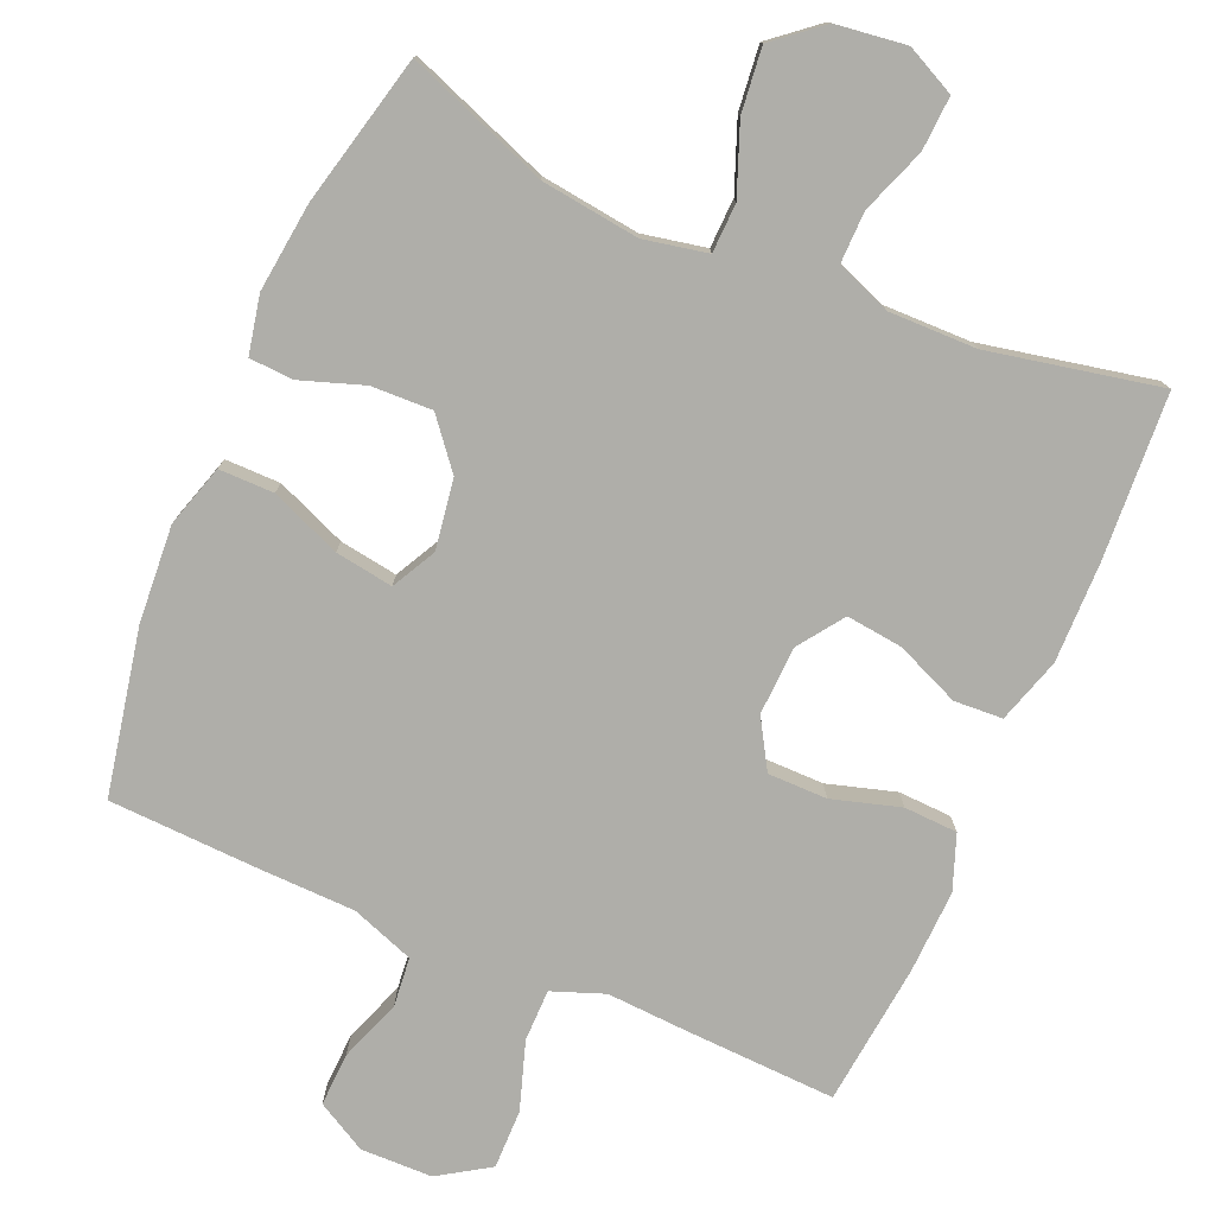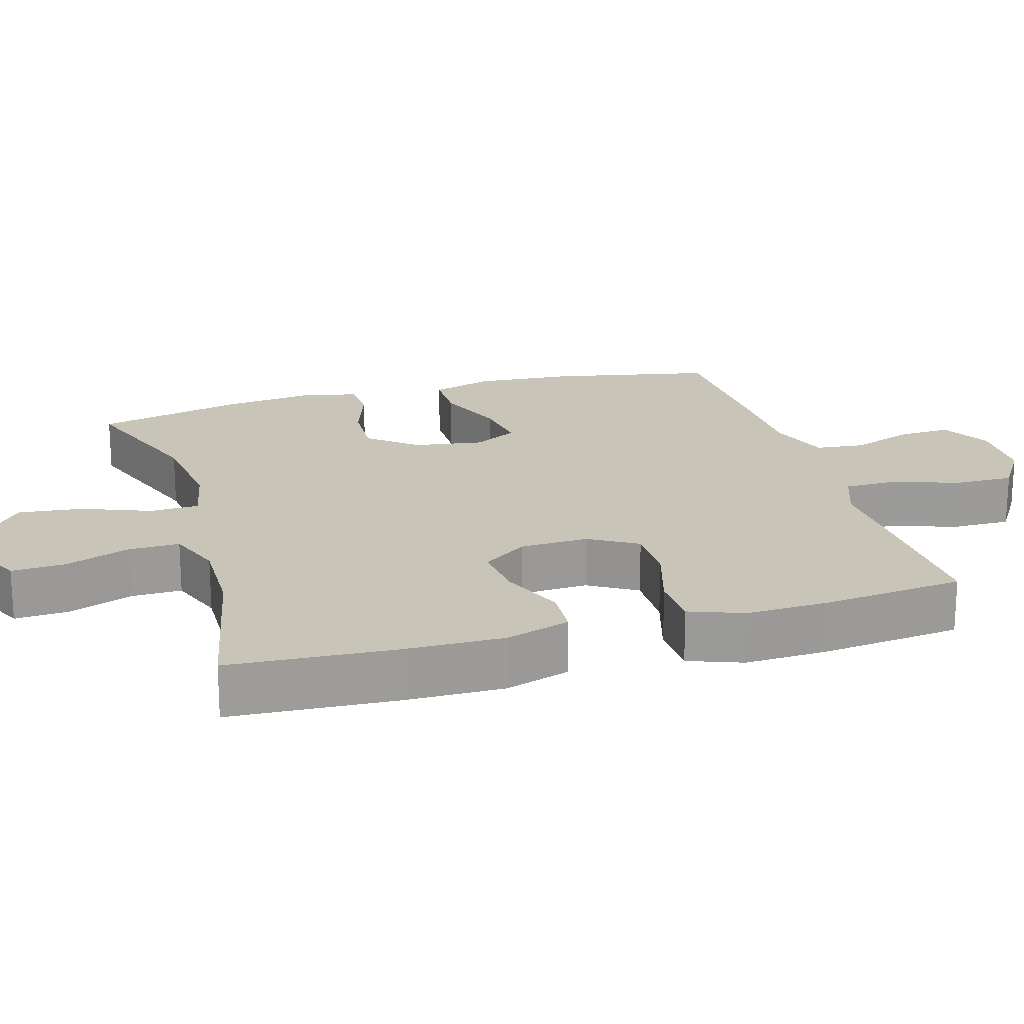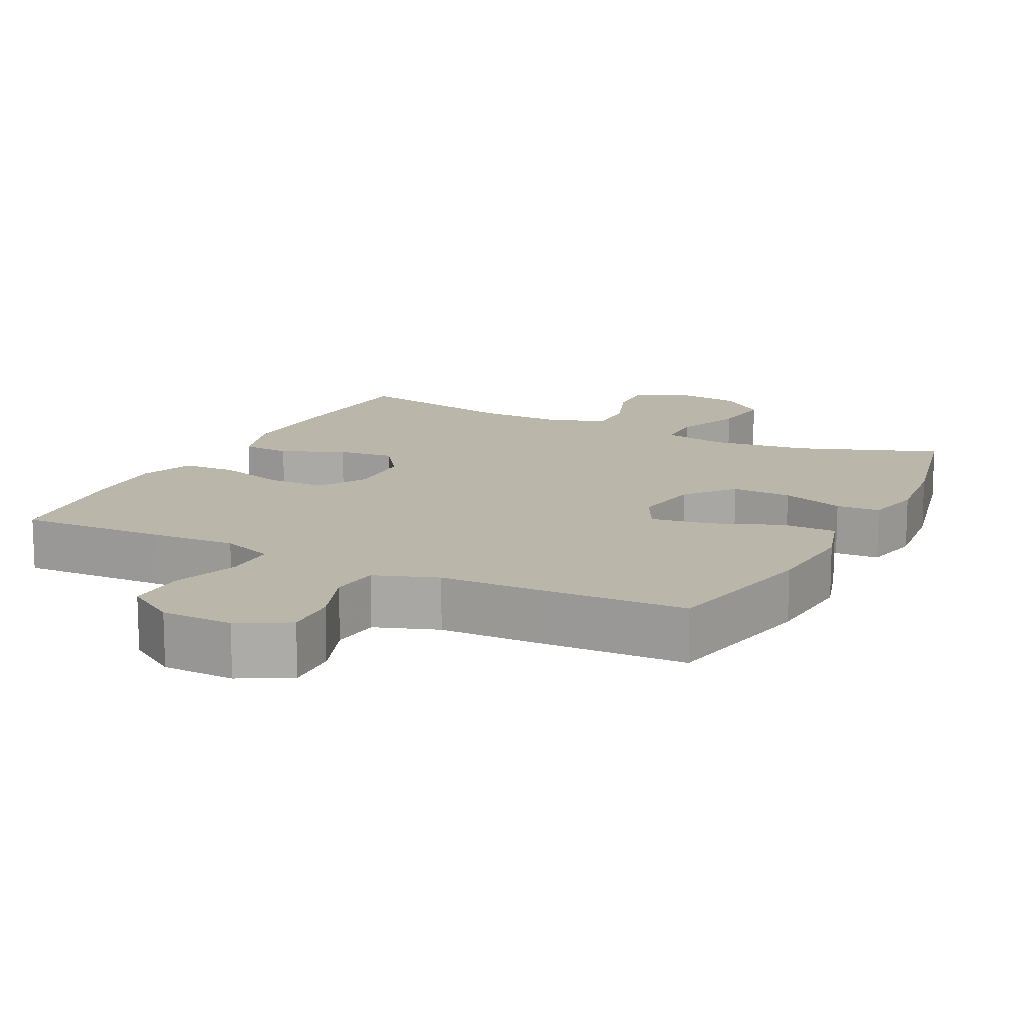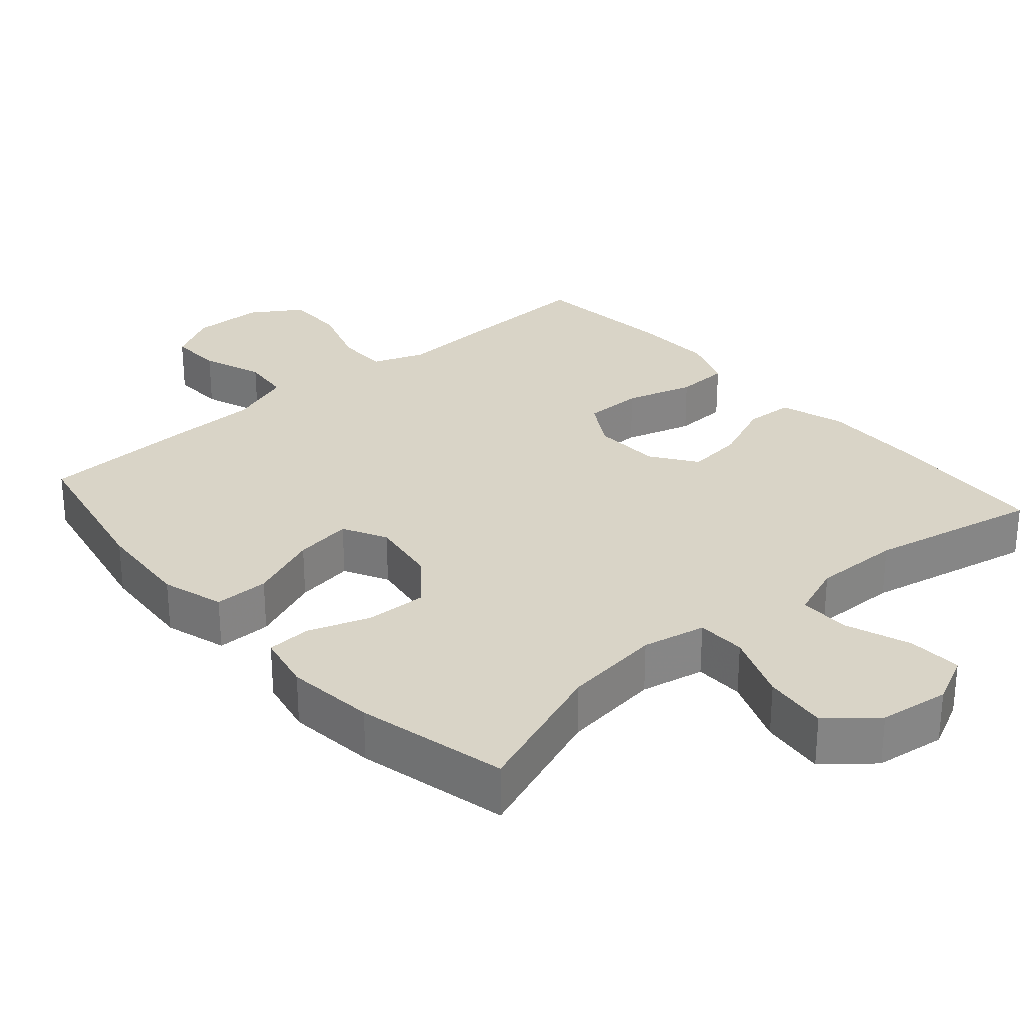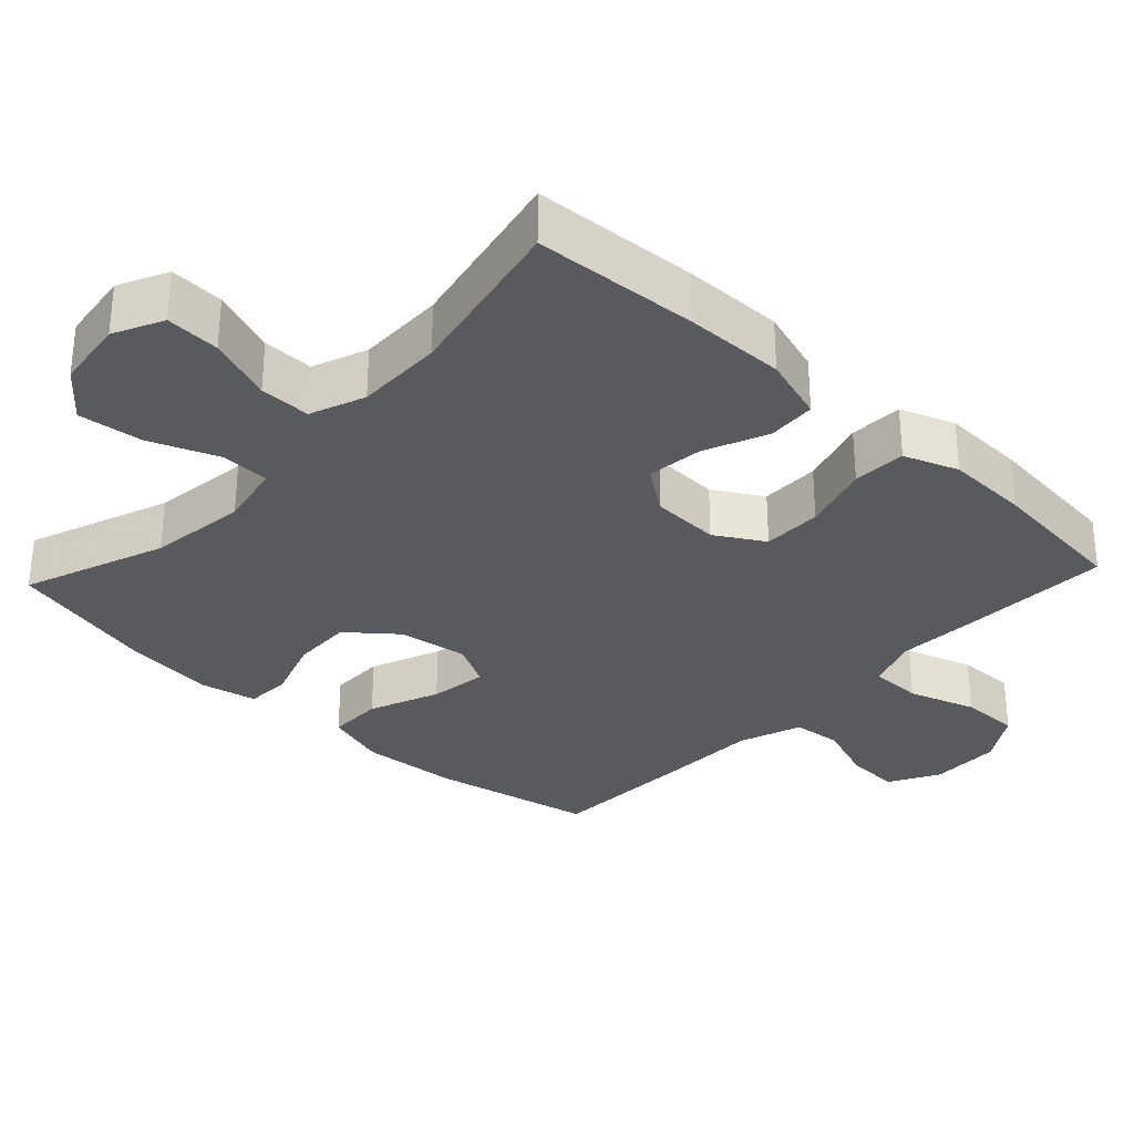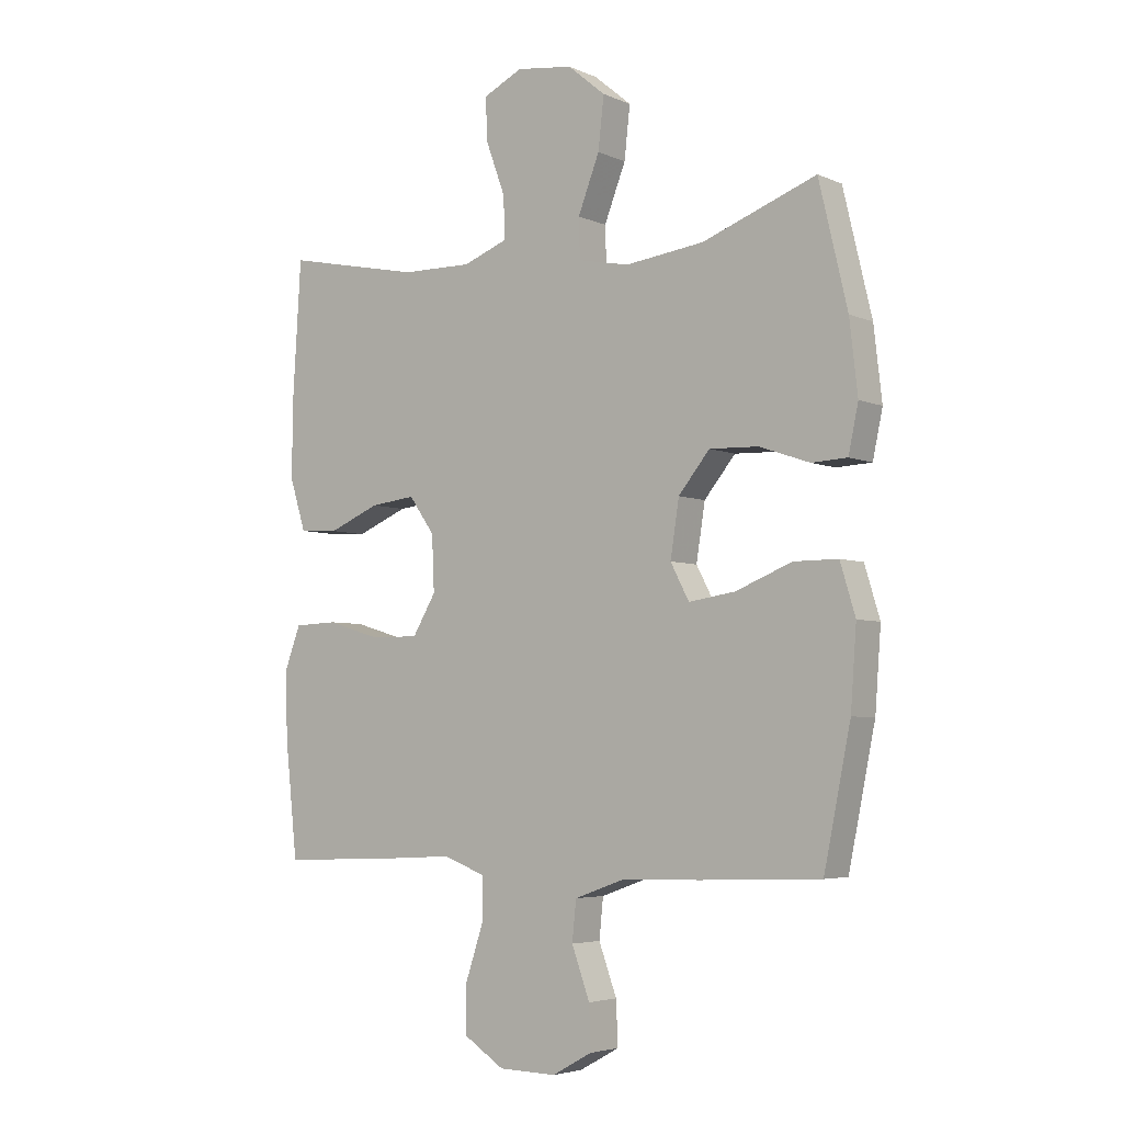
<metadata>
{"format":"obj","ext":"obj","renderer":"f3d","projection":"perspective","resolution":1024,"background":"white","views":[{"elev":-77.5,"azim":-23.4,"up":"+Y"},{"elev":20.1,"azim":73.7,"up":"+Y"},{"elev":13.9,"azim":-153.3,"up":"+Y"},{"elev":28.8,"azim":-41.1,"up":"+Y"},{"elev":-31.5,"azim":46.9,"up":"+Y"},{"elev":-4.6,"azim":-143.5,"up":"+Z"}]}
</metadata>
<code>
v -0.5 0.07 0.5
v -0.304 0.07 0.427
v -0.168 0.07 0.41
v -0.08 0.07 0.428
v -0.078 0.07 0.496
v -0.115 0.07 0.591
v -0.125 0.07 0.68
v -0.06 0.07 0.734
v 0.037 0.07 0.747
v 0.105 0.07 0.714
v 0.101 0.07 0.639
v 0.068 0.07 0.549
v 0.067 0.07 0.478
v 0.143 0.07 0.449
v 0.264 0.07 0.451
v 0.5 0.07 0.5
v 0.514 0.07 0.271
v 0.516 0.07 0.133
v 0.488 0.07 0.043
v 0.421 0.07 0.039
v 0.333 0.07 0.076
v 0.255 0.07 0.085
v 0.211 0.07 0.023
v 0.207 0.07 -0.072
v 0.247 0.07 -0.139
v 0.329 0.07 -0.139
v 0.423 0.07 -0.111
v 0.497 0.07 -0.114
v 0.525 0.07 -0.189
v 0.521 0.07 -0.304
v 0.5 0.07 -0.5
v 0.293 0.07 -0.492
v 0.179 0.07 -0.486
v 0.107 0.07 -0.513
v 0.107 0.07 -0.585
v 0.138 0.07 -0.678
v 0.139 0.07 -0.76
v 0.069 0.07 -0.805
v -0.03 0.07 -0.807
v -0.099 0.07 -0.769
v -0.096 0.07 -0.695
v -0.065 0.07 -0.61
v -0.072 0.07 -0.542
v -0.159 0.07 -0.511
v -0.293 0.07 -0.508
v -0.5 0.07 -0.5
v -0.546 0.07 -0.274
v -0.556 0.07 -0.139
v -0.53 0.07 -0.053
v -0.454 0.07 -0.053
v -0.357 0.07 -0.092
v -0.277 0.07 -0.104
v -0.245 0.07 -0.043
v -0.26 0.07 0.053
v -0.314 0.07 0.119
v -0.398 0.07 0.116
v -0.485 0.07 0.086
v -0.546 0.07 0.089
v -0.563 0.07 0.169
v -0.549 0.07 0.292
v -0.5 0 0.5
v -0.304 0 0.427
v -0.168 0 0.41
v -0.08 0 0.428
v -0.078 0 0.496
v -0.115 0 0.591
v -0.125 0 0.68
v -0.06 0 0.734
v 0.037 0 0.747
v 0.105 0 0.714
v 0.101 0 0.639
v 0.068 0 0.549
v 0.067 0 0.478
v 0.143 0 0.449
v 0.264 0 0.451
v 0.5 0 0.5
v 0.514 0 0.271
v 0.516 0 0.133
v 0.488 0 0.043
v 0.421 0 0.039
v 0.333 0 0.076
v 0.255 0 0.085
v 0.211 0 0.023
v 0.207 0 -0.072
v 0.247 0 -0.139
v 0.329 0 -0.139
v 0.423 0 -0.111
v 0.497 0 -0.114
v 0.525 0 -0.189
v 0.521 0 -0.304
v 0.5 0 -0.5
v 0.293 0 -0.492
v 0.179 0 -0.486
v 0.107 0 -0.513
v 0.107 0 -0.585
v 0.138 0 -0.678
v 0.139 0 -0.76
v 0.069 0 -0.805
v -0.03 0 -0.807
v -0.099 0 -0.769
v -0.096 0 -0.695
v -0.065 0 -0.61
v -0.072 0 -0.542
v -0.159 0 -0.511
v -0.293 0 -0.508
v -0.5 0 -0.5
v -0.546 0 -0.274
v -0.556 0 -0.139
v -0.53 0 -0.053
v -0.454 0 -0.053
v -0.357 0 -0.092
v -0.277 0 -0.104
v -0.245 0 -0.043
v -0.26 0 0.053
v -0.314 0 0.119
v -0.398 0 0.116
v -0.485 0 0.086
v -0.546 0 0.089
v -0.563 0 0.169
v -0.549 0 0.292
f 60 1 2
f 59 60 2
f 58 59 2
f 57 58 2
f 56 57 2
f 55 56 2 3
f 54 55 3 4
f 53 54 4
f 49 50 51
f 48 49 51
f 47 48 51
f 46 47 51
f 45 46 51
f 44 45 51
f 43 44 51 52
f 40 41 42
f 39 40 42
f 38 39 42
f 37 38 42
f 36 37 42
f 35 36 42
f 34 35 42 43
f 43 52 53
f 34 43 53
f 33 34 53
f 31 32 33
f 30 31 33
f 29 30 33
f 28 29 33
f 27 28 33
f 26 27 33
f 19 20 21
f 18 19 21
f 17 18 21
f 16 17 21
f 15 16 21
f 14 15 21 22
f 13 14 22 23
f 10 11 12
f 9 10 12
f 8 9 12
f 7 8 12
f 6 7 12
f 5 6 12
f 4 5 12 13
f 13 23 24
f 4 13 24
f 53 4 24
f 25 26 33
f 24 25 33 53
f 62 61 120
f 62 120 119
f 62 119 118
f 62 118 117
f 62 117 116
f 63 62 116 115
f 64 63 115 114
f 64 114 113
f 111 110 109
f 111 109 108
f 111 108 107
f 111 107 106
f 111 106 105
f 111 105 104
f 112 111 104 103
f 102 101 100
f 102 100 99
f 102 99 98
f 102 98 97
f 102 97 96
f 102 96 95
f 103 102 95 94
f 113 112 103
f 113 103 94
f 113 94 93
f 93 92 91
f 93 91 90
f 93 90 89
f 93 89 88
f 93 88 87
f 93 87 86
f 81 80 79
f 81 79 78
f 81 78 77
f 81 77 76
f 81 76 75
f 82 81 75 74
f 83 82 74 73
f 72 71 70
f 72 70 69
f 72 69 68
f 72 68 67
f 72 67 66
f 72 66 65
f 73 72 65 64
f 84 83 73
f 84 73 64
f 84 64 113
f 93 86 85
f 113 93 85 84
f 1 61 62 2
f 2 62 63 3
f 3 63 64 4
f 4 64 65 5
f 5 65 66 6
f 6 66 67 7
f 7 67 68 8
f 8 68 69 9
f 9 69 70 10
f 10 70 71 11
f 11 71 72 12
f 12 72 73 13
f 13 73 74 14
f 14 74 75 15
f 15 75 76 16
f 16 76 77 17
f 17 77 78 18
f 18 78 79 19
f 19 79 80 20
f 20 80 81 21
f 21 81 82 22
f 22 82 83 23
f 23 83 84 24
f 24 84 85 25
f 25 85 86 26
f 26 86 87 27
f 27 87 88 28
f 28 88 89 29
f 29 89 90 30
f 30 90 91 31
f 31 91 92 32
f 32 92 93 33
f 33 93 94 34
f 34 94 95 35
f 35 95 96 36
f 36 96 97 37
f 37 97 98 38
f 38 98 99 39
f 39 99 100 40
f 40 100 101 41
f 41 101 102 42
f 42 102 103 43
f 43 103 104 44
f 44 104 105 45
f 45 105 106 46
f 46 106 107 47
f 47 107 108 48
f 48 108 109 49
f 49 109 110 50
f 50 110 111 51
f 51 111 112 52
f 52 112 113 53
f 53 113 114 54
f 54 114 115 55
f 55 115 116 56
f 56 116 117 57
f 57 117 118 58
f 58 118 119 59
f 59 119 120 60
f 60 120 61 1

</code>
